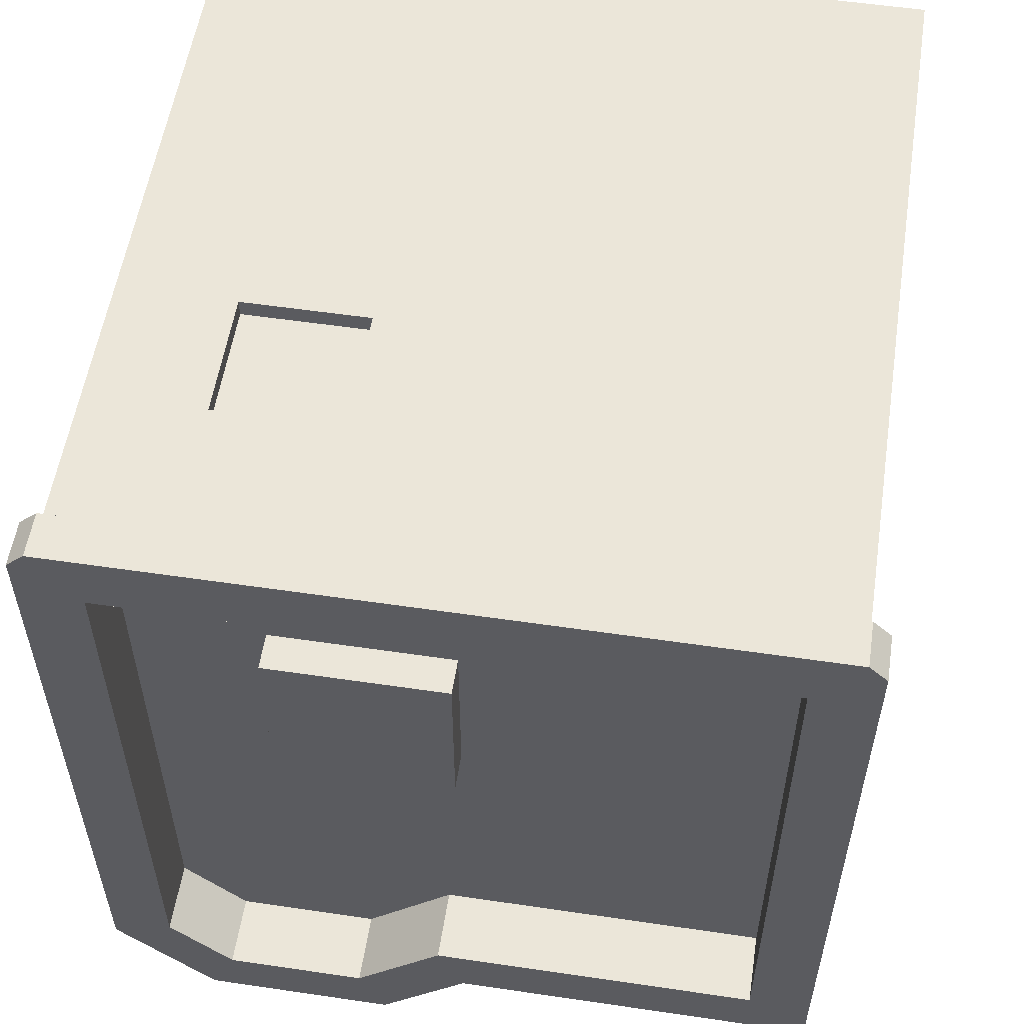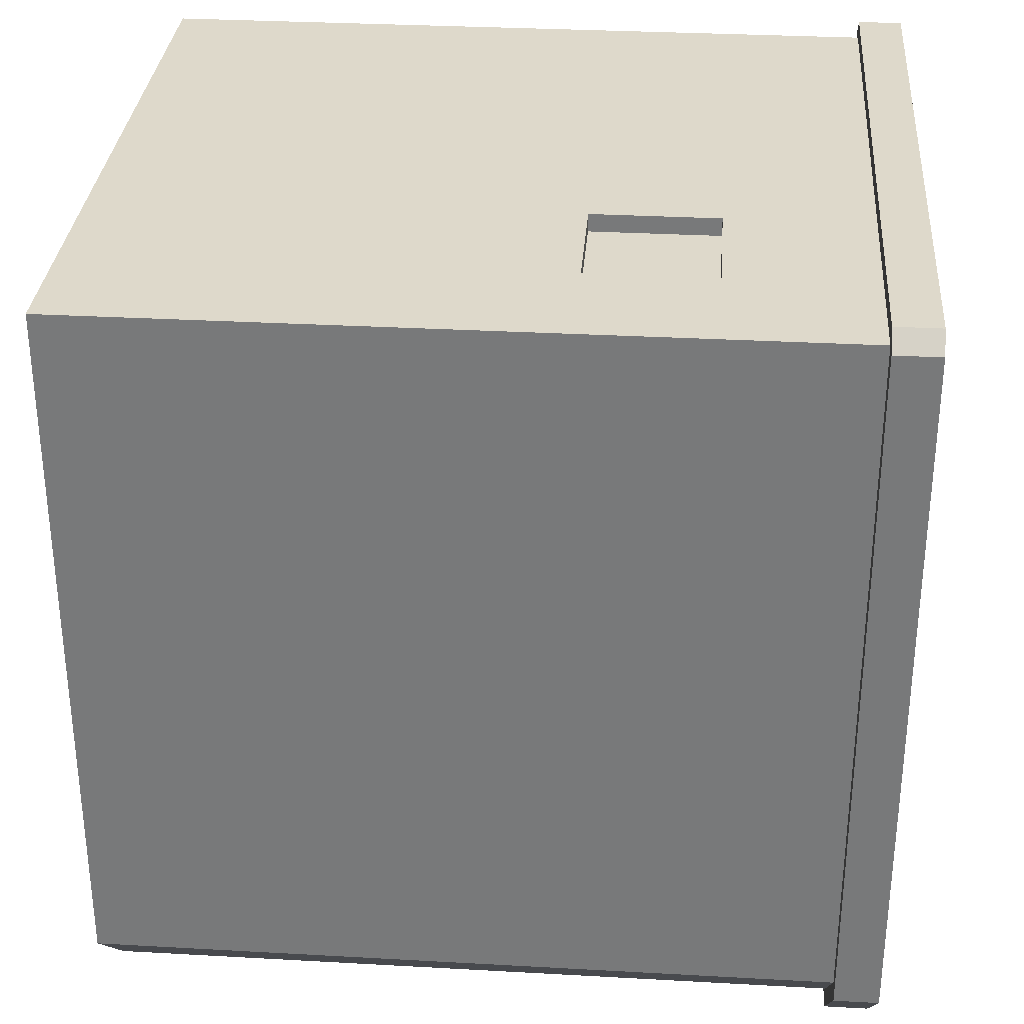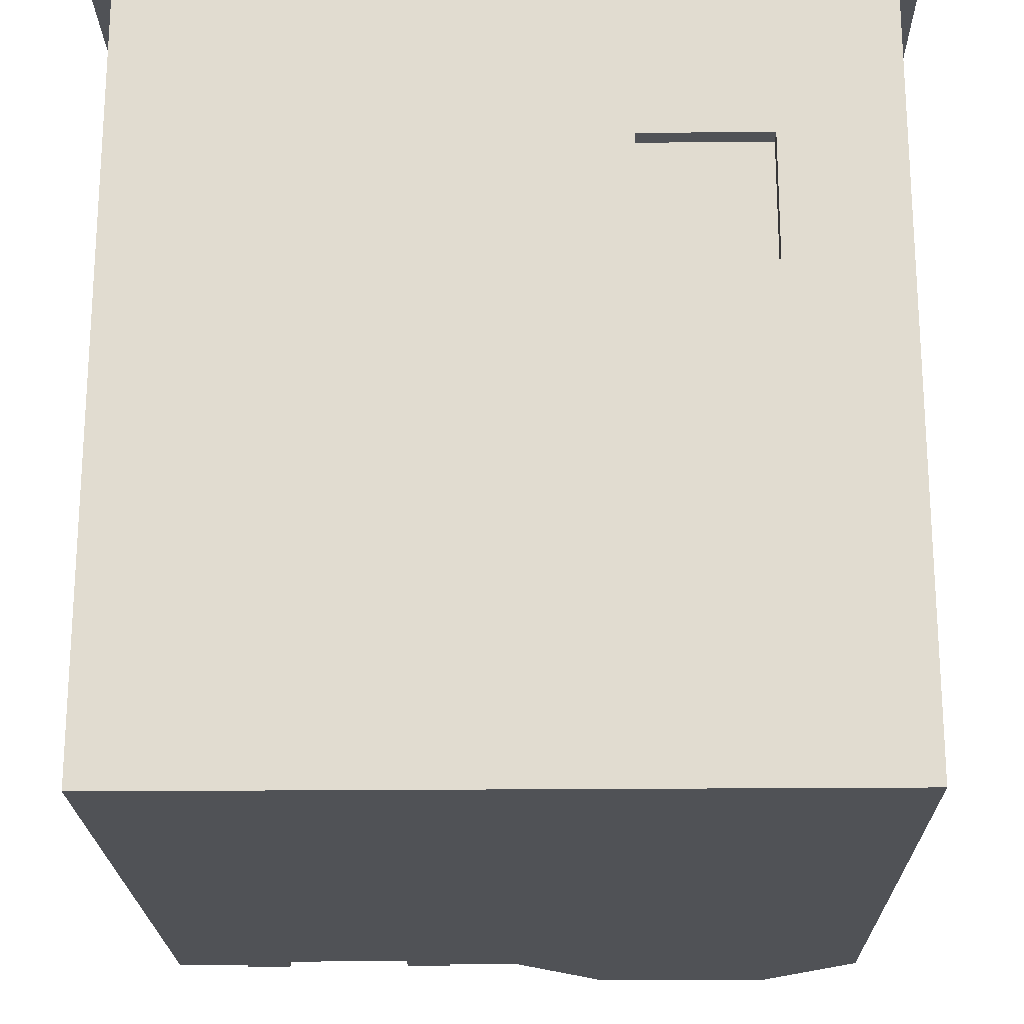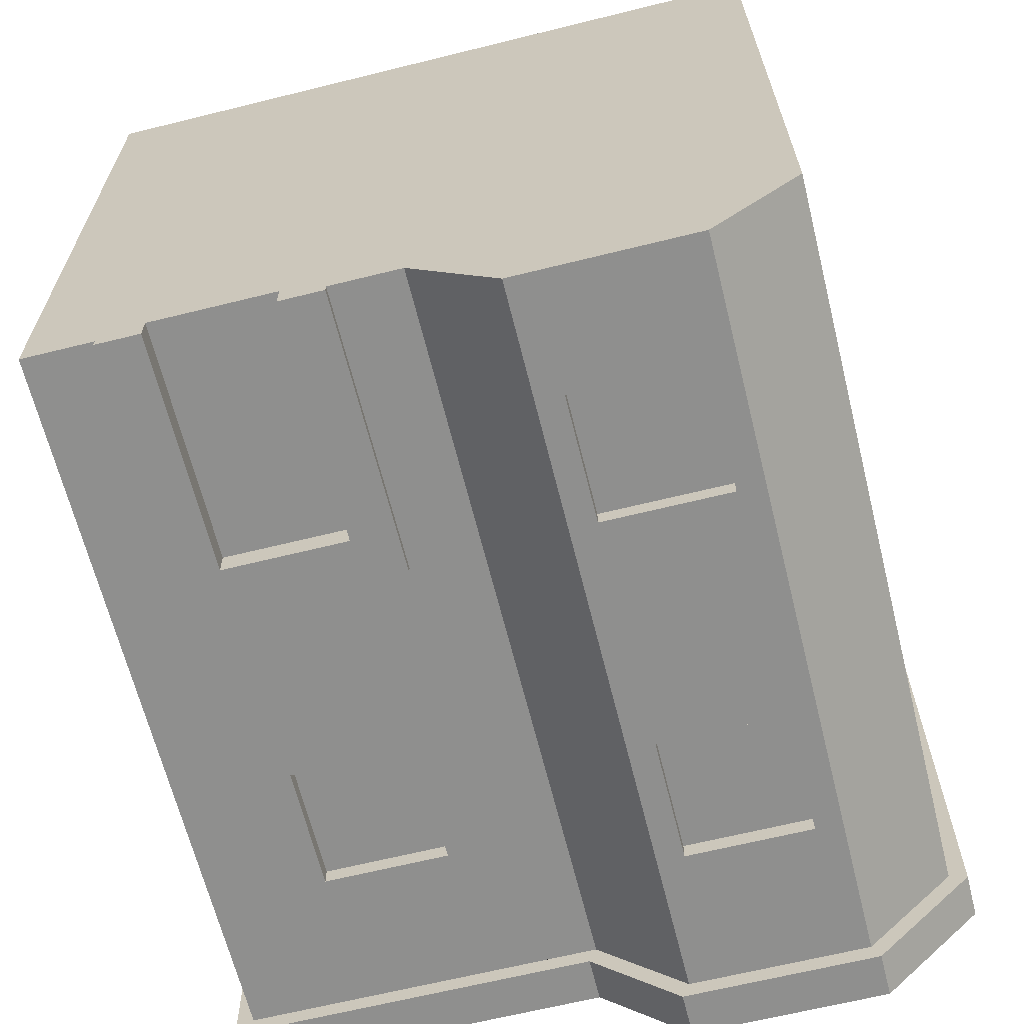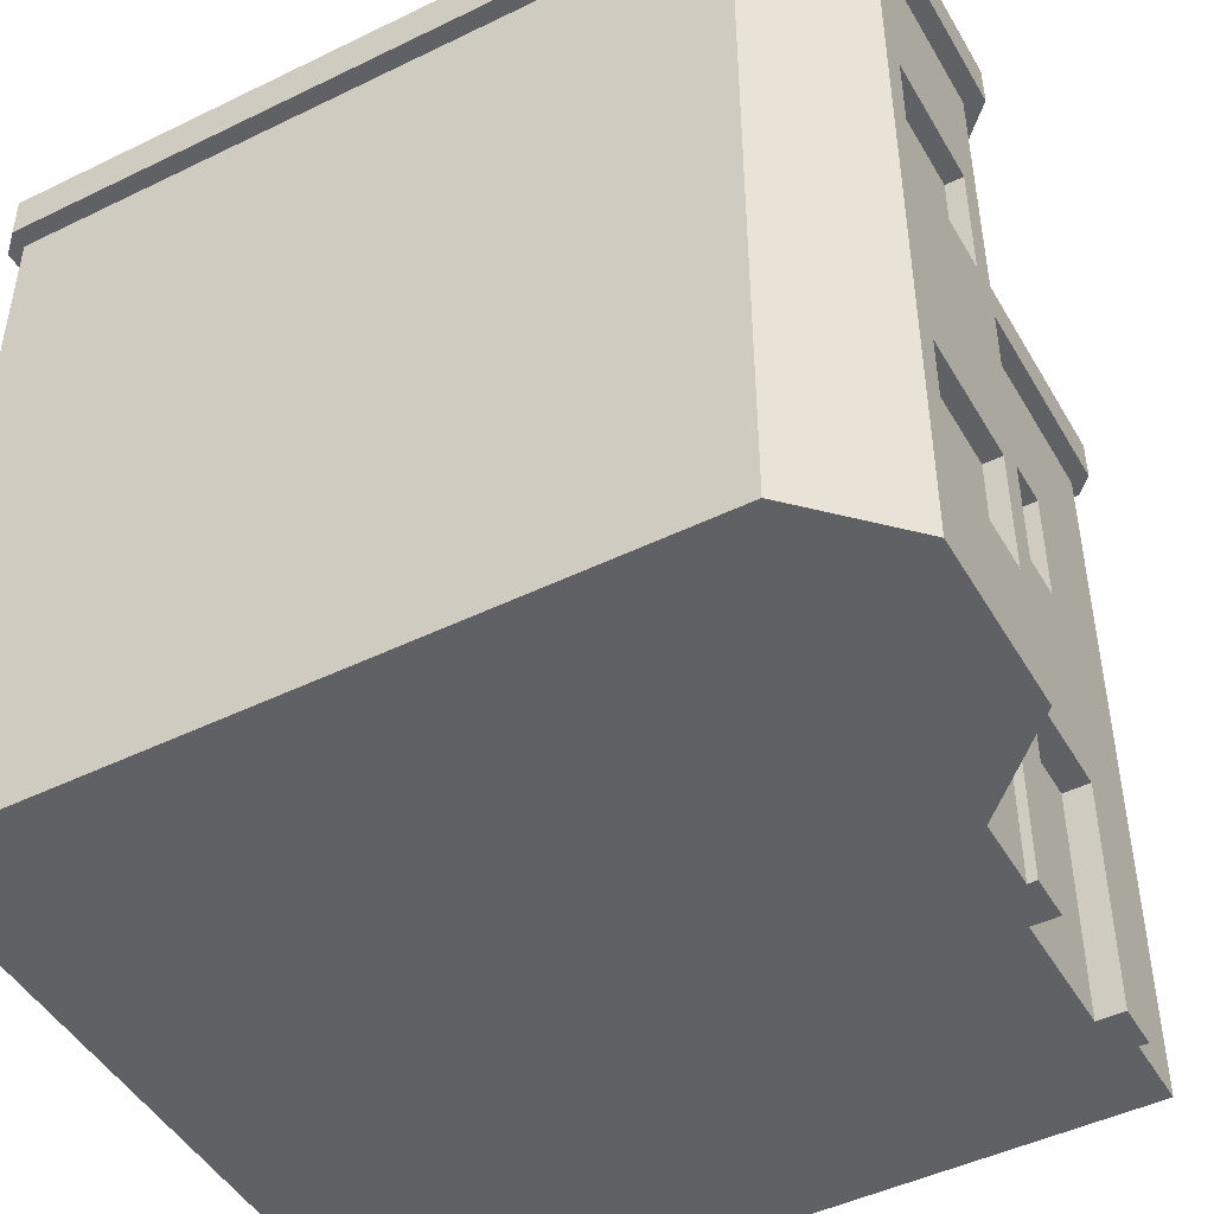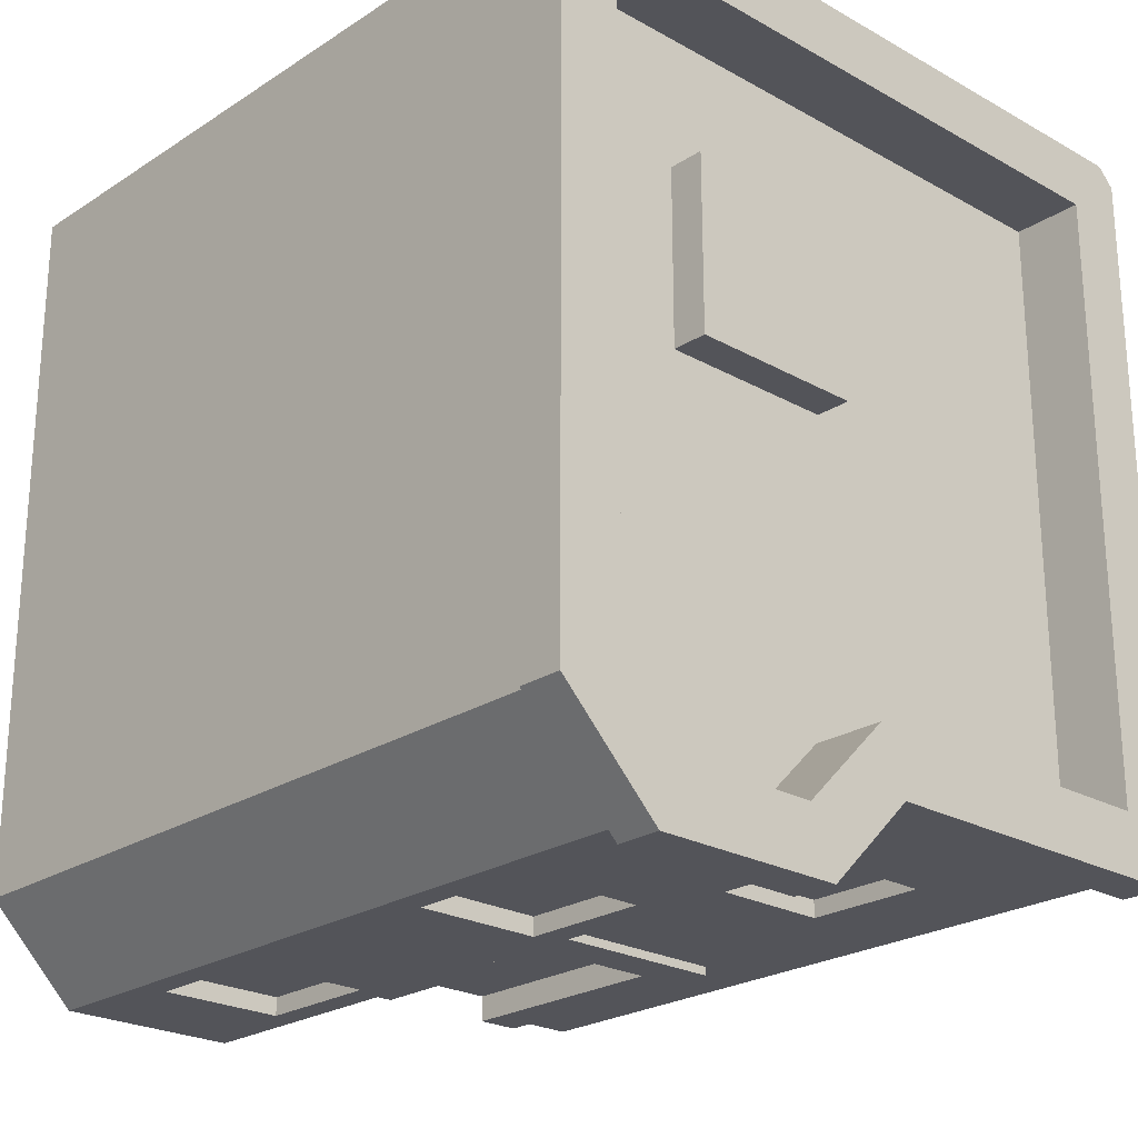
<metadata>
{"format":"obj","ext":"obj","renderer":"f3d","projection":"perspective","resolution":1024,"background":"white","views":[{"elev":55.5,"azim":-171.2,"up":"+Z"},{"elev":31.7,"azim":94.5,"up":"+Z"},{"elev":-20.9,"azim":1.0,"up":"+Y"},{"elev":-65.2,"azim":14.0,"up":"+Z"},{"elev":-47.0,"azim":118.9,"up":"+Y"},{"elev":-23.8,"azim":137.0,"up":"+Z"}]}
</metadata>
<code>
g small_buildingB
v 0.13 0.27 -0.5
v 0.13 0.13 -0.5
v 0.13 0.27 -0.48
v 0.13 0.13 -0.48
v -0.38 0.53 0.27
v -0.4 0.53 0.27
v -0.38 0.53 0.13
v -0.4 0.53 0.13
v 0.3083 0.88 -0.52
v 0.3083 0.83 -0.52
v 0.42 0.88 -0.4083
v 0.42 0.83 -0.4083
v -3.032e-14 0.8 7.219e-16
v -3.032e-14 0.84 7.219e-16
v -3.032e-14 0.8 0.2
v -3.032e-14 0.84 0.2
v 0.42 0.88 0.4
v 0.35 0.88 -0.3793
v 0.4 0.88 0.42
v 0.2793 0.88 -0.45
v 0.09172 0.88 -0.52
v 0.1207 0.88 -0.45
v 0.02071 0.88 -0.35
v -0.008284 0.88 -0.42
v -0.35 0.88 -0.35
v -0.4 0.88 -0.42
v -0.35 0.88 0.35
v 0.35 0.88 0.35
v -0.4 0.88 0.42
v -0.42 0.88 -0.4
v -0.42 0.88 0.4
v 0.27 0.13 -0.48
v 0.15 0.15 -0.48
v 0.15 0.25 -0.48
v 0.25 0.25 -0.48
v 0.25 0.15 -0.48
v 0.27 0.27 -0.48
v 0.09172 0.83 -0.52
v -0.008284 0.83 -0.42
v 0.27 0.27 -0.5
v 0.3 0.5 -0.5
v 0.13 0.53 -0.5
v 0.1 0.5 -0.5
v 0.1 0.7 -0.5
v 0.13 0.67 -0.5
v 0.27 0.67 -0.5
v 0.27 0.53 -0.5
v 0.3 0.7 -0.5
v 0.4 0.83 0.42
v -0.4 0.83 0.42
v 0.27 0.67 -0.48
v 0.13 0.67 -0.48
v -0.4 0.83 -0.42
v 0.4 0.8 0.4
v -0.4 0.8 0.4
v 0.4 0.83 0.4
v -0.4 0.83 0.4
v 0.2 0.8 7.219e-16
v 0.2 0.84 7.219e-16
v -0.42 0.83 0.4
v -3.032e-14 0 -0.4
v 0.1 0 -0.5
v -3.032e-14 0.05 -0.4
v 0.1 0.05 -0.5
v 0.13 0.53 -0.48
v 0.4 0.83 -0.4
v 0.42 0.83 0.4
v 0.3 0.83 -0.5
v 0.1 0.83 -0.5
v -3.032e-14 0.83 -0.4
v -0.02 0.83 -0.4
v -0.4 0.83 -0.4
v -0.42 0.83 -0.4
v 0.2 0.84 0.2
v -0.4 0.8 -0.4
v -3.032e-14 0.8 -0.4
v -0.38 0.67 0.27
v -0.38 0.67 0.13
v -0.4 0.67 0.27
v -0.4 0.67 0.13
v -0.35 0.8 -0.35
v -0.35 0.8 0.35
v 0.27 0.13 -0.5
v 0.4 0.05 -0.4
v 0.4 0 -0.4
v 0.4 0.05 0.4
v 0.4 0 0.4
v 0.2 0.8 0.2
v 0.3 0.1 -0.5
v 0.1 0.1 -0.5
v 0.1 0.3 -0.5
v 0.3 0.3 -0.5
v 0.02071 0.8 -0.35
v -0.13 1.805e-16 -0.41
v -0.13 0.27 -0.41
v -0.13 1.805e-16 -0.38
v -0.13 0.27 -0.38
v -0.4 0.3 0.1
v -0.4 0.13 0.13
v -0.4 0.1 0.1
v -0.4 0.1 0.3
v -0.4 0.13 0.27
v -0.4 0.27 0.27
v -0.4 0.27 0.13
v -0.4 0.3 0.3
v -0.32 1.692e-16 -0.41
v -0.32 0.32 -0.41
v -0.32 1.692e-16 -0.4
v -0.32 0.32 -0.4
v -0.32 0.05 -0.4
v -0.13 0.53 -0.4
v -0.13 0.53 -0.38
v -0.27 0.53 -0.4
v -0.27 0.53 -0.38
v 0.4 0.4 0.4
v -0.4 0.4 0.4
v 0.4 0.45 0.4
v -0.4 0.45 0.4
v -0.27 1.805e-16 -0.41
v -0.27 0.27 -0.41
v -0.08 0.32 -0.41
v -0.08 1.805e-16 -0.41
v -0.4 0 -0.4
v -0.4 0.05 -0.4
v -0.4 0 0.4
v -0.4 0.05 0.4
v -0.38 0.27 0.27
v -0.38 0.27 0.13
v -0.27 0.67 -0.4
v -0.27 0.67 -0.38
v -0.08 1.805e-16 -0.4
v -0.08 0.05 -0.4
v 0.2793 0.8 -0.45
v 0.1207 0.8 -0.45
v -0.4 0.4 -0.4
v -0.4 0.45 -0.4
v 0.35 0.8 -0.3793
v 0.13 0.53 0.38
v 0.25 0.55 0.38
v 0.27 0.53 0.38
v 0.27 0.67 0.38
v 0.25 0.65 0.38
v 0.15 0.65 0.38
v 0.15 0.55 0.38
v 0.13 0.67 0.38
v -0.4 0.7 0.1
v -0.4 0.5 0.1
v -0.4 0.5 0.3
v -0.4 0.7 0.3
v -0.38 0.13 0.13
v 0.1 0.5 0.4
v 0.27 0.53 0.4
v 0.3 0.5 0.4
v 0.3 0.7 0.4
v 0.27 0.67 0.4
v 0.13 0.67 0.4
v 0.13 0.53 0.4
v 0.1 0.7 0.4
v -0.27 0.27 -0.38
v 0.27 0.53 -0.48
v 0.4 0.4 -0.4
v 0.4 0.45 -0.4
v 0.3 0 -0.5
v -0.27 1.805e-16 -0.38
v 0.1 0.8 -0.5
v 0.3 0.8 -0.5
v 0.4 0.8 -0.4
v 0.3 0.45 -0.5
v 0.3 0.4 -0.5
v -0.08 0.32 -0.4
v -0.38 0.15 0.15
v -0.38 0.13 0.27
v -0.38 0.15 0.25
v -0.38 0.25 0.25
v -0.38 0.25 0.15
v -0.13 0.67 -0.4
v -0.13 0.67 -0.38
v -0.38 0.55 0.15
v -0.38 0.55 0.25
v -0.38 0.65 0.25
v -0.38 0.65 0.15
v -0.1 0.5 -0.4
v -0.3 0.5 -0.4
v -0.3 0.7 -0.4
v -0.1 0.7 -0.4
v 0.35 0.8 0.35
v -0.25 0.55 -0.38
v -0.25 0.65 -0.38
v -0.15 0.65 -0.38
v -0.15 0.55 -0.38
v 0.1 0.4 -0.5
v 0.1 0.45 -0.5
v 0.3 0.05 -0.5
v -3.032e-14 0.4 -0.4
v -3.032e-14 0.45 -0.4
v 0.15 0.55 -0.48
v 0.15 0.65 -0.48
v 0.25 0.65 -0.48
v 0.25 0.55 -0.48
v -0.25 0.145 -0.38
v -0.15 0.145 -0.38
v -0.25 0.25 -0.38
v -0.15 0.25 -0.38
v -0.25 0.02 -0.38
v -0.15 0.02 -0.38
v -0.25 0.125 -0.38
v -0.15 0.125 -0.38
f 3 2 1
f 2 3 4
f 7 6 5
f 6 7 8
f 11 10 9
f 10 11 12
f 15 14 13
f 14 15 16
f 11 18 17
f 18 11 9
f 17 18 19
f 18 9 20
f 20 9 21
f 20 21 22
f 22 21 23
f 23 21 24
f 23 24 25
f 25 24 26
f 25 26 27
f 28 19 18
f 19 28 29
f 29 28 27
f 29 27 26
f 29 26 30
f 29 30 31
f 4 33 32
f 33 4 3
f 33 3 34
f 34 3 35
f 36 32 33
f 32 36 37
f 37 36 35
f 37 35 3
f 39 21 38
f 21 39 24
f 3 40 37
f 40 3 1
f 43 42 41
f 42 43 44
f 42 44 45
f 45 44 46
f 47 41 42
f 41 47 48
f 48 47 46
f 48 46 44
f 19 50 49
f 50 19 29
f 52 46 51
f 46 52 45
f 26 39 53
f 39 26 24
f 56 55 54
f 55 56 57
f 14 58 13
f 58 14 59
f 50 31 60
f 31 50 29
f 63 62 61
f 62 63 64
f 52 42 45
f 42 52 65
f 67 56 66
f 56 67 49
f 56 49 57
f 57 49 50
f 66 12 67
f 12 66 10
f 10 66 68
f 10 68 38
f 38 68 69
f 38 69 70
f 38 70 39
f 39 70 71
f 39 71 53
f 53 71 72
f 53 72 57
f 53 57 73
f 73 57 50
f 73 50 60
f 14 74 59
f 74 14 16
f 72 76 75
f 76 72 70
f 70 72 71
f 79 78 77
f 78 79 80
f 27 81 25
f 81 27 82
f 32 40 83
f 40 32 37
f 86 85 84
f 85 86 87
f 74 58 59
f 58 74 88
f 90 2 89
f 2 90 91
f 2 91 1
f 1 91 40
f 83 89 2
f 89 83 92
f 92 83 40
f 92 40 91
f 23 81 93
f 81 23 25
f 2 32 83
f 32 2 4
f 17 49 67
f 49 17 19
f 96 95 94
f 95 96 97
f 100 99 98
f 99 100 101
f 99 101 102
f 102 101 103
f 104 98 99
f 98 104 105
f 105 104 103
f 105 103 101
f 108 107 106
f 107 108 109
f 109 108 110
f 113 112 111
f 112 113 114
f 117 116 115
f 116 117 118
f 107 119 106
f 119 107 120
f 120 107 95
f 121 95 107
f 122 95 121
f 95 122 94
f 125 124 123
f 124 125 126
f 55 72 75
f 72 55 57
f 103 128 127
f 128 103 104
f 130 113 129
f 113 130 114
f 131 63 61
f 63 131 132
f 124 108 123
f 108 124 110
f 20 134 133
f 134 20 22
f 116 136 135
f 136 116 118
f 137 20 133
f 20 137 18
f 140 139 138
f 139 140 141
f 139 141 142
f 142 141 143
f 144 138 139
f 138 144 145
f 145 144 143
f 145 143 141
f 147 8 146
f 8 147 148
f 8 148 6
f 6 148 79
f 80 146 8
f 146 80 149
f 149 80 79
f 149 79 148
f 22 93 134
f 93 22 23
f 128 99 150
f 99 128 104
f 153 152 151
f 152 153 154
f 152 154 155
f 155 154 156
f 157 151 152
f 151 157 158
f 158 157 156
f 158 156 154
f 159 95 97
f 95 159 120
f 138 152 140
f 152 138 157
f 42 160 47
f 160 42 65
f 162 115 161
f 115 162 117
f 87 163 85
f 163 87 125
f 163 125 62
f 62 125 61
f 61 125 131
f 131 125 122
f 122 125 96
f 96 125 164
f 164 125 119
f 119 125 108
f 108 125 123
f 106 119 108
f 94 122 96
f 69 166 165
f 166 69 68
f 56 167 66
f 167 56 54
f 162 169 168
f 169 162 161
f 170 122 121
f 122 170 131
f 131 170 132
f 78 8 7
f 8 78 80
f 21 10 38
f 10 21 9
f 150 171 128
f 171 150 172
f 171 172 173
f 173 172 174
f 175 128 171
f 128 175 127
f 127 175 174
f 127 174 172
f 17 12 11
f 12 17 67
f 177 129 176
f 129 177 130
f 103 172 102
f 172 103 127
f 76 69 165
f 69 76 70
f 150 102 172
f 102 150 99
f 107 170 121
f 170 107 109
f 112 176 111
f 176 112 177
f 160 46 47
f 46 160 51
f 7 178 78
f 178 7 5
f 178 5 179
f 179 5 180
f 181 78 178
f 78 181 77
f 77 181 180
f 77 180 5
f 183 113 182
f 113 183 184
f 113 184 129
f 129 184 176
f 111 182 113
f 182 111 185
f 185 111 176
f 185 176 184
f 60 30 73
f 30 60 31
f 79 5 6
f 5 79 77
f 159 119 120
f 119 159 164
f 73 26 53
f 26 73 30
f 186 18 137
f 18 186 28
f 27 186 82
f 186 27 28
f 74 15 88
f 15 74 16
f 66 166 68
f 166 66 167
f 114 187 112
f 187 114 130
f 187 130 188
f 188 130 189
f 190 112 187
f 112 190 177
f 177 190 189
f 177 189 130
f 192 169 191
f 169 192 168
f 84 163 193
f 163 84 85
f 136 194 135
f 194 136 195
f 152 141 140
f 141 152 155
f 86 125 87
f 125 86 126
f 156 138 145
f 138 156 157
f 195 191 194
f 191 195 192
f 155 145 141
f 145 155 156
f 65 196 160
f 196 65 52
f 196 52 197
f 197 52 198
f 199 160 196
f 160 199 51
f 51 199 198
f 51 198 52
f 64 163 62
f 163 64 193
f 90 193 64
f 193 90 89
f 165 48 44
f 48 165 166
f 43 168 192
f 168 43 41
f 161 92 169
f 92 161 89
f 89 161 193
f 193 161 84
f 115 84 161
f 84 115 86
f 76 192 195
f 192 76 43
f 43 76 44
f 44 76 165
f 167 48 166
f 48 167 41
f 41 167 168
f 168 167 162
f 191 92 91
f 92 191 169
f 117 153 118
f 153 117 54
f 153 54 154
f 154 54 158
f 118 151 55
f 151 118 153
f 55 151 158
f 55 158 54
f 124 100 135
f 100 124 126
f 100 126 101
f 101 126 105
f 135 98 116
f 98 135 100
f 116 98 105
f 116 105 126
f 135 110 124
f 110 135 109
f 109 135 170
f 170 63 132
f 63 170 194
f 194 170 135
f 115 126 86
f 126 115 116
f 136 183 195
f 183 136 75
f 183 75 184
f 184 75 185
f 195 182 76
f 182 195 183
f 76 182 185
f 76 185 75
f 136 147 75
f 147 136 118
f 147 118 148
f 148 118 149
f 75 146 55
f 146 75 147
f 55 146 149
f 55 149 118
f 54 162 167
f 162 54 117
f 194 64 63
f 64 194 90
f 90 194 91
f 91 194 191
f 179 181 178
f 181 179 180
f 173 175 171
f 175 173 174
f 188 190 187
f 190 188 189
f 142 144 139
f 144 142 143
f 202 201 200
f 201 202 203
f 206 205 204
f 205 206 207
f 34 36 33
f 36 34 35
f 197 199 196
f 199 197 198
f 164 204 96
f 204 164 159
f 204 159 206
f 206 159 200
f 206 200 207
f 200 159 202
f 202 159 203
f 205 96 204
f 96 205 97
f 97 205 207
f 97 203 159
f 97 207 201
f 201 207 200
f 97 201 203
f 134 58 133
f 58 134 13
f 13 134 93
f 13 93 81
f 13 81 15
f 88 133 58
f 186 133 88
f 133 186 137
f 186 88 82
f 82 88 15
f 82 15 81

</code>
